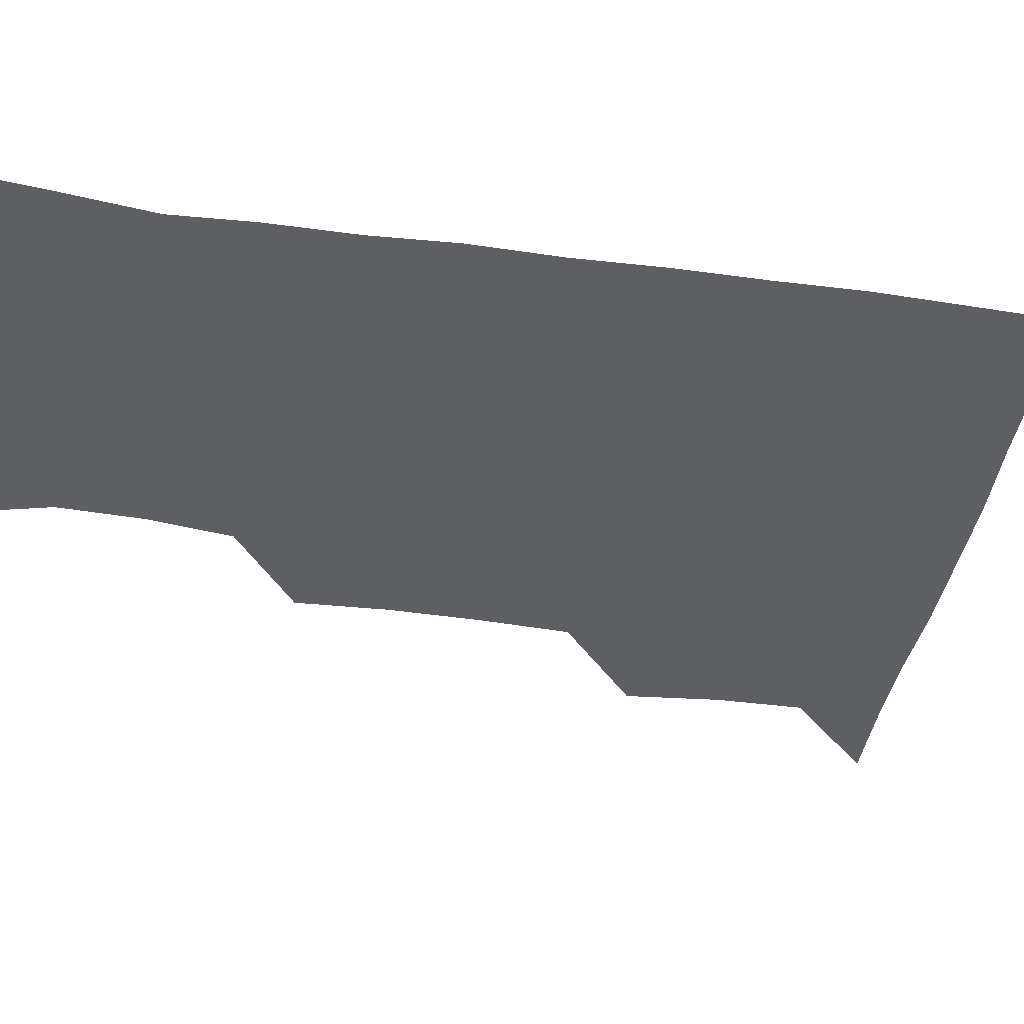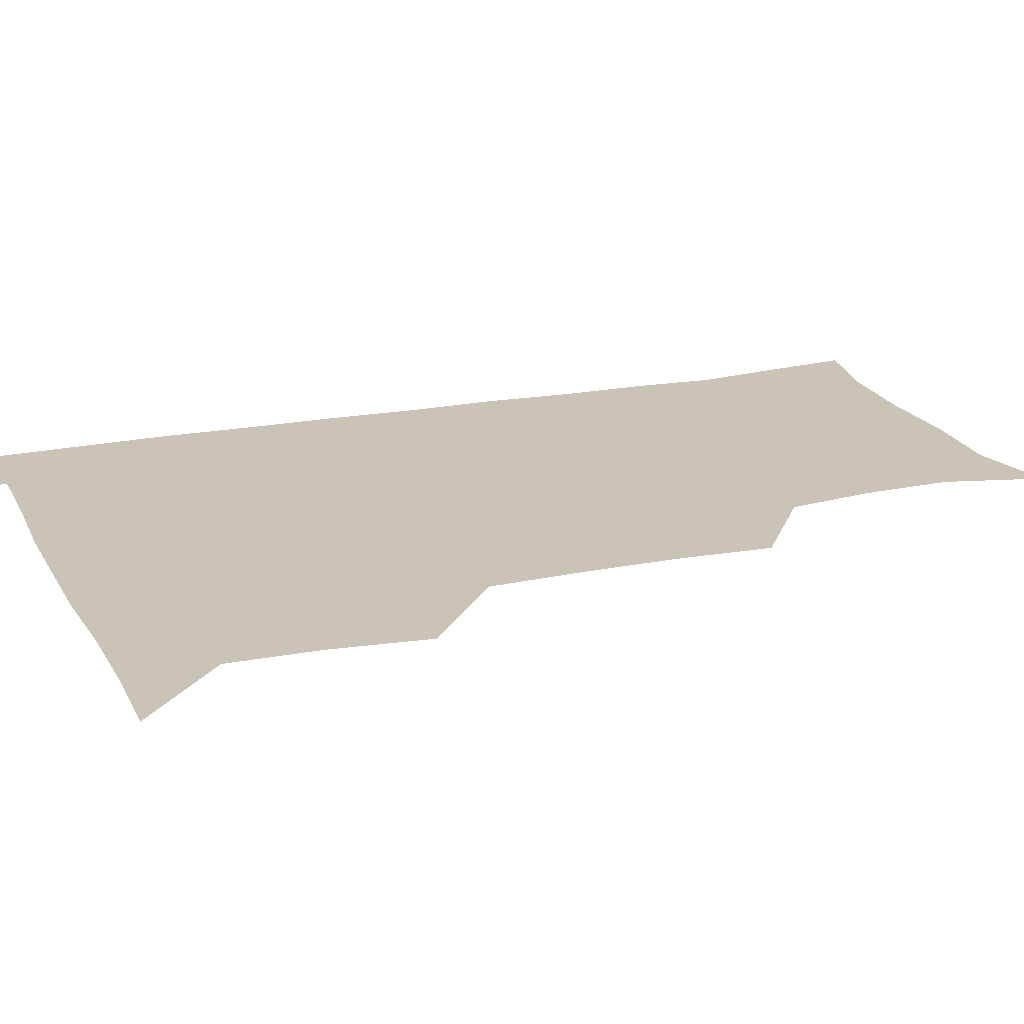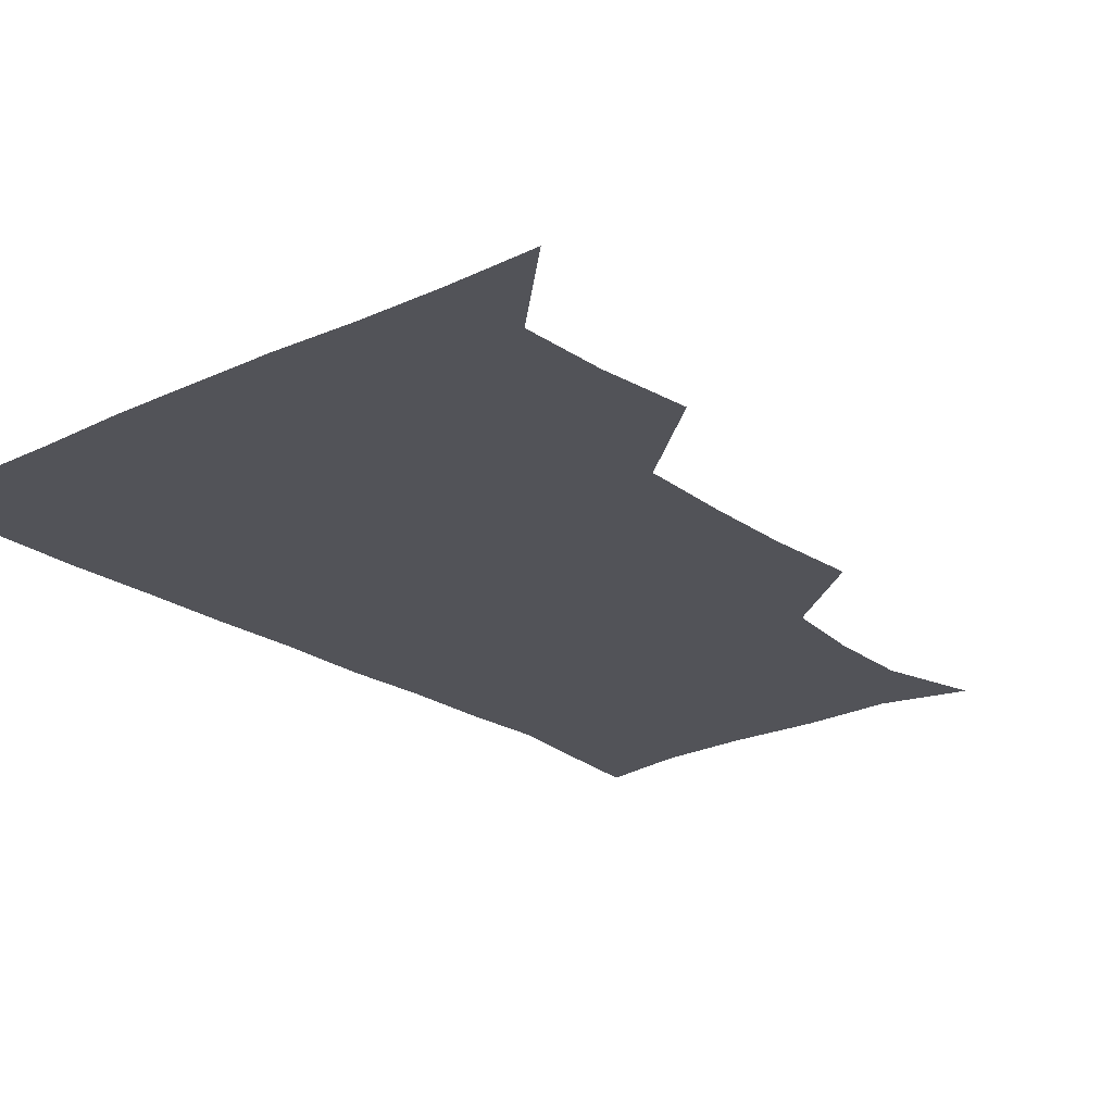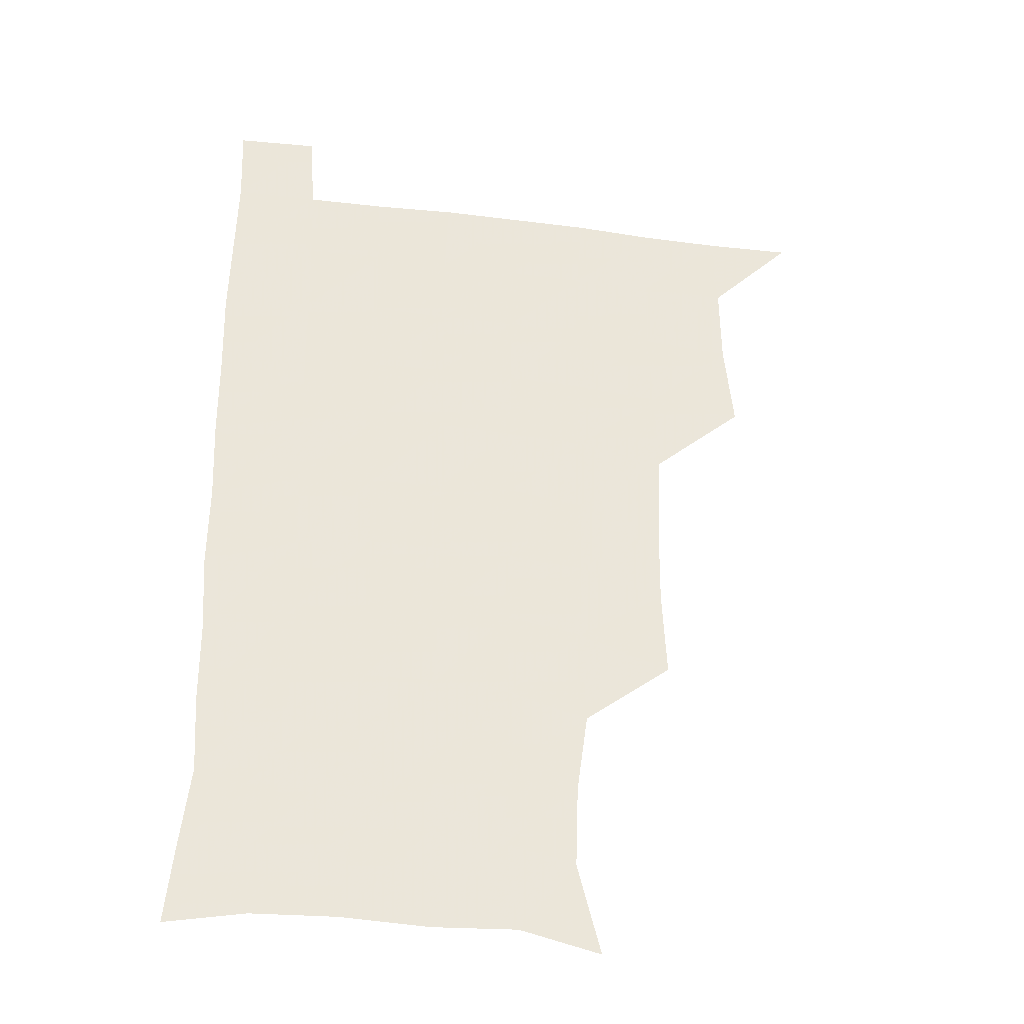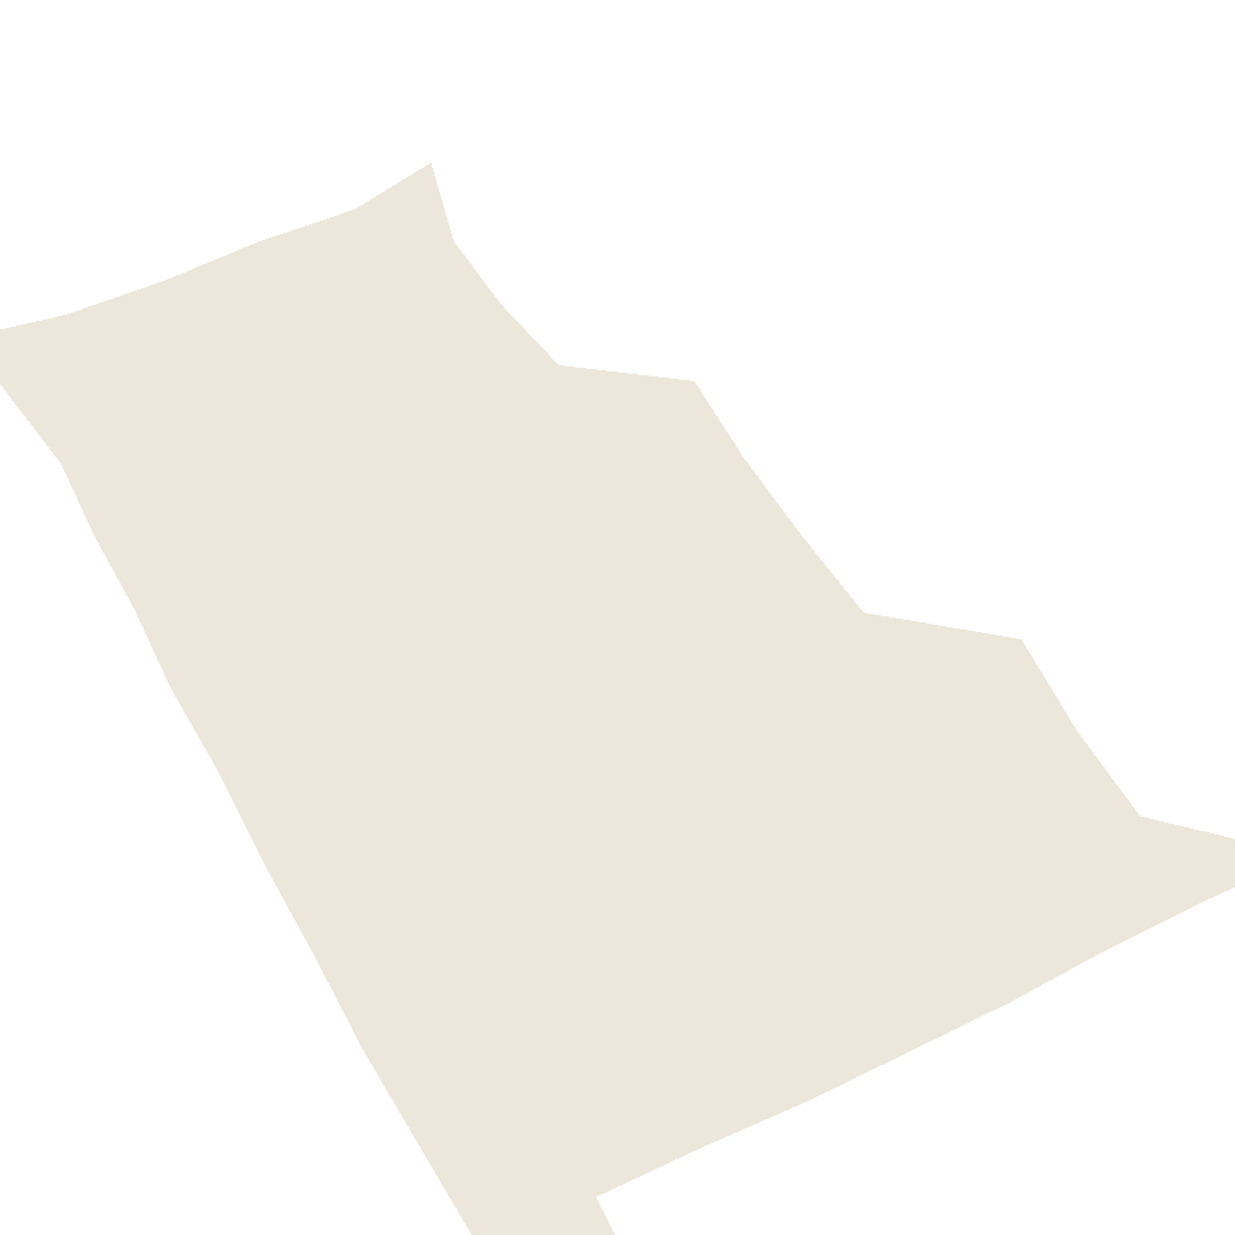
<metadata>
{"format":"obj","ext":"obj","renderer":"f3d","projection":"perspective","resolution":1024,"background":"white","views":[{"elev":-40.5,"azim":80.2,"up":"+Z"},{"elev":19.9,"azim":-110.4,"up":"+Z"},{"elev":-22.6,"azim":-140.4,"up":"+Z"},{"elev":-34.1,"azim":170.4,"up":"+Y"},{"elev":52.9,"azim":152.0,"up":"+Z"}]}
</metadata>
<code>
v 480.1 540.2 0
v 507.3 445.8 0
v 510.7 478.8 0
v 511.1 509.7 0
v 512.1 539.5 0
v 541.2 320.5 0
v 542.8 353.2 0
v 542.4 384.8 0
v 541 417.4 0
v 541.9 450.3 0
v 543.8 481.5 0
v 542.9 510.6 0
v 541.9 539.9 0
v 569.9 202.6 0
v 578.5 236.1 0
v 577.5 266.7 0
v 573.5 296.3 0
v 575.1 332.7 0
v 574.7 363.2 0
v 574 393.3 0
v 573.7 423.5 0
v 573.6 453.2 0
v 573.9 482.4 0
v 573.5 510.6 0
v 571.1 541.3 0
v 599.6 209.8 0
v 604.6 242.8 0
v 603.9 272.9 0
v 603.2 304.9 0
v 603.8 337.9 0
v 602.8 365.9 0
v 603.2 397.3 0
v 602.7 425.3 0
v 602.5 454 0
v 602.6 482.7 0
v 602.2 511.1 0
v 600.7 541.5 0
v 630.8 208.6 0
v 631.9 245.2 0
v 631.4 276.1 0
v 631 307.4 0
v 630.8 337.6 0
v 630.7 366.6 0
v 630.7 396.2 0
v 630.7 426.3 0
v 630.8 454.6 0
v 631 482.8 0
v 631.2 511 0
v 630.1 541.6 0
v 663.3 210.1 0
v 660 244.7 0
v 658.8 276 0
v 658.1 307 0
v 657.8 337.6 0
v 658 366.9 0
v 658.5 395.6 0
v 658.8 425 0
v 659.3 453.8 0
v 659.3 483.3 0
v 659.8 511.6 0
v 660.3 540.4 0
v 694.4 209.1 0
v 688.4 242.6 0
v 686.3 273.3 0
v 685.4 304.4 0
v 685.4 334.3 0
v 686.5 363.1 0
v 686.7 393 0
v 687.2 422.8 0
v 687.9 452.3 0
v 687.8 482.3 0
v 688.4 511.2 0
v 689.3 540 0
v 691.3 571.1 0
v 724 203.8 0
v 721.1 231.7 0
v 717.4 262.7 0
v 719 291.3 0
v 719.1 321.9 0
v 720.8 351.6 0
v 720.3 383.3 0
v 721.4 414.1 0
v 721.4 445.7 0
v 722 476.9 0
v 721.2 508.7 0
v 720.3 539.8 0
v 721.3 569.9 0
f 4 5 1
f 9 10 2
f 2 10 3
f 10 11 3
f 3 11 4
f 11 12 4
f 4 12 5
f 12 13 5
f 17 18 6
f 6 18 7
f 18 19 7
f 7 19 8
f 19 20 8
f 8 20 9
f 20 21 9
f 9 21 10
f 21 22 10
f 10 22 11
f 22 23 11
f 11 23 12
f 23 24 12
f 12 24 13
f 24 25 13
f 14 26 15
f 26 27 15
f 15 27 16
f 27 28 16
f 16 28 17
f 28 29 17
f 17 29 18
f 29 30 18
f 18 30 19
f 30 31 19
f 19 31 20
f 31 32 20
f 20 32 21
f 32 33 21
f 21 33 22
f 33 34 22
f 22 34 23
f 34 35 23
f 23 35 24
f 35 36 24
f 24 36 25
f 36 37 25
f 26 38 27
f 38 39 27
f 27 39 28
f 39 40 28
f 28 40 29
f 40 41 29
f 29 41 30
f 41 42 30
f 30 42 31
f 42 43 31
f 31 43 32
f 43 44 32
f 32 44 33
f 44 45 33
f 33 45 34
f 45 46 34
f 34 46 35
f 46 47 35
f 35 47 36
f 47 48 36
f 36 48 37
f 48 49 37
f 38 50 39
f 50 51 39
f 39 51 40
f 51 52 40
f 40 52 41
f 52 53 41
f 41 53 42
f 53 54 42
f 42 54 43
f 54 55 43
f 43 55 44
f 55 56 44
f 44 56 45
f 56 57 45
f 45 57 46
f 57 58 46
f 46 58 47
f 58 59 47
f 47 59 48
f 59 60 48
f 48 60 49
f 60 61 49
f 50 62 51
f 62 63 51
f 51 63 52
f 63 64 52
f 52 64 53
f 64 65 53
f 53 65 54
f 65 66 54
f 54 66 55
f 66 67 55
f 55 67 56
f 67 68 56
f 56 68 57
f 68 69 57
f 57 69 58
f 69 70 58
f 58 70 59
f 70 71 59
f 59 71 60
f 71 72 60
f 60 72 61
f 72 73 61
f 62 75 63
f 75 76 63
f 63 76 64
f 76 77 64
f 64 77 65
f 77 78 65
f 65 78 66
f 78 79 66
f 66 79 67
f 79 80 67
f 67 80 68
f 80 81 68
f 68 81 69
f 81 82 69
f 69 82 70
f 82 83 70
f 70 83 71
f 83 84 71
f 71 84 72
f 84 85 72
f 72 85 73
f 85 86 73
f 73 86 74
f 86 87 74

</code>
